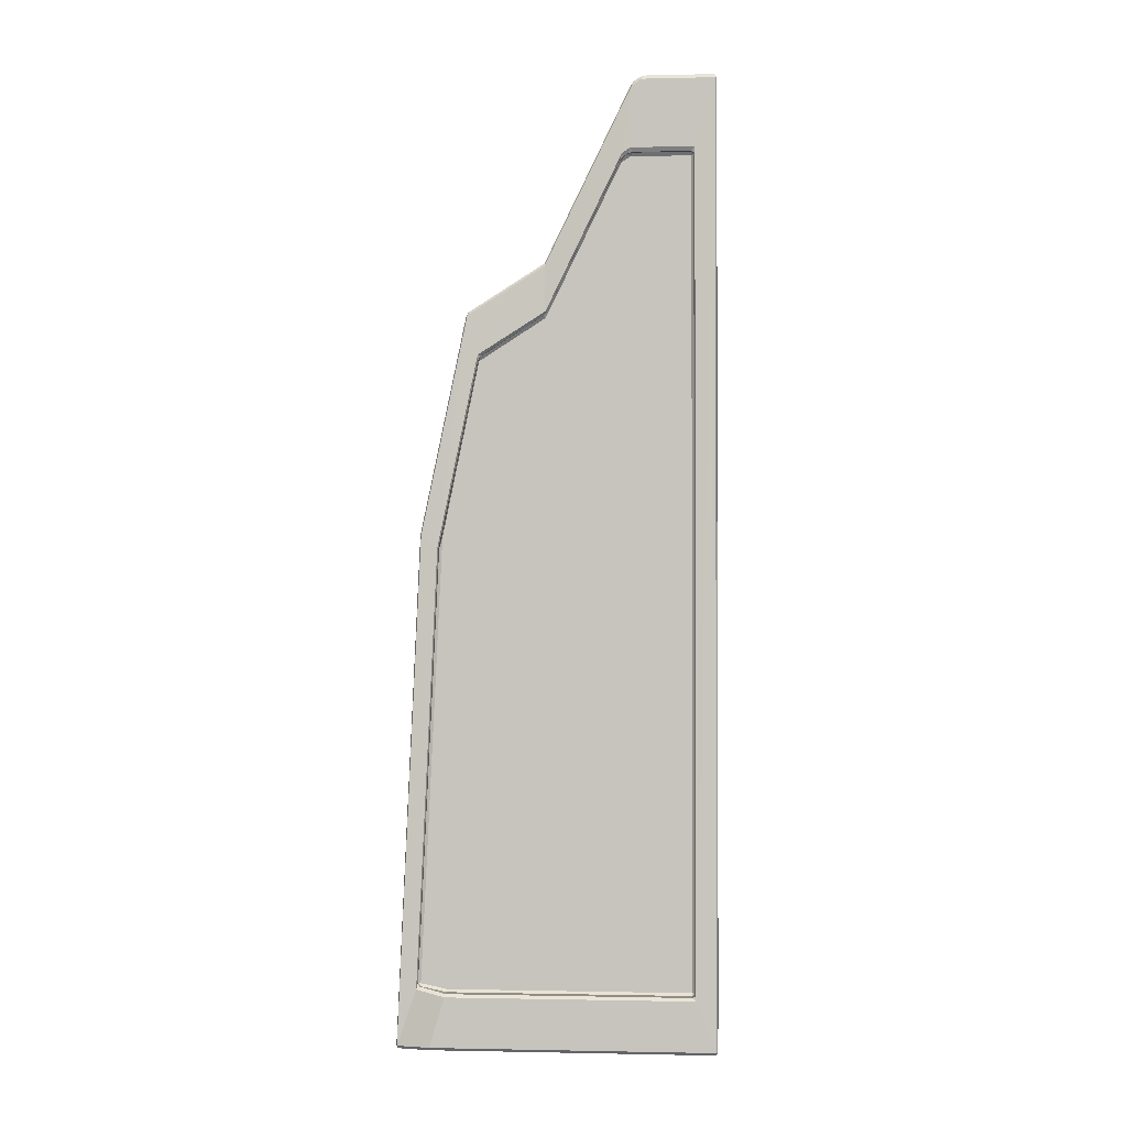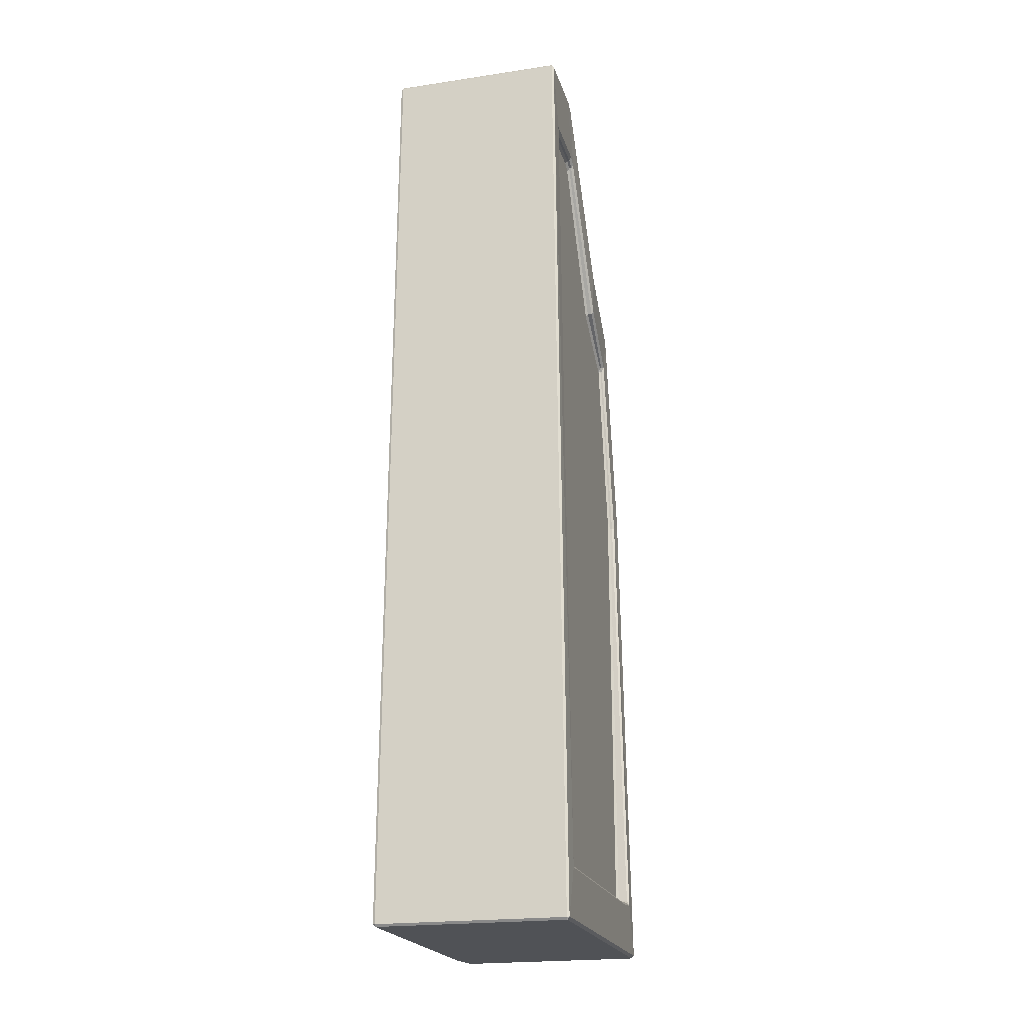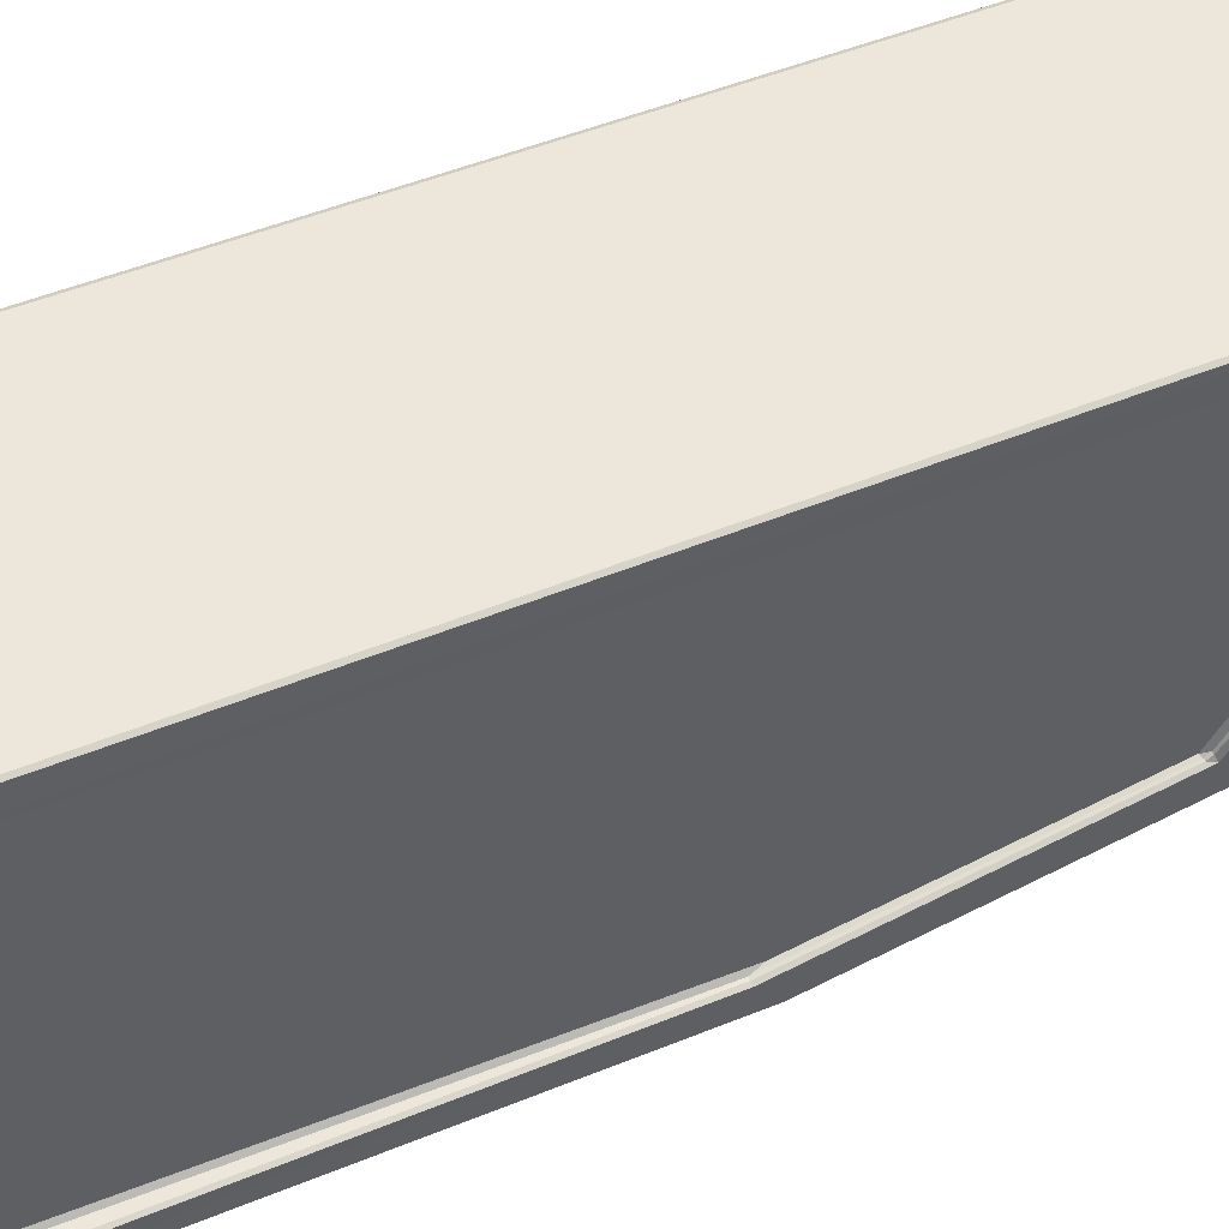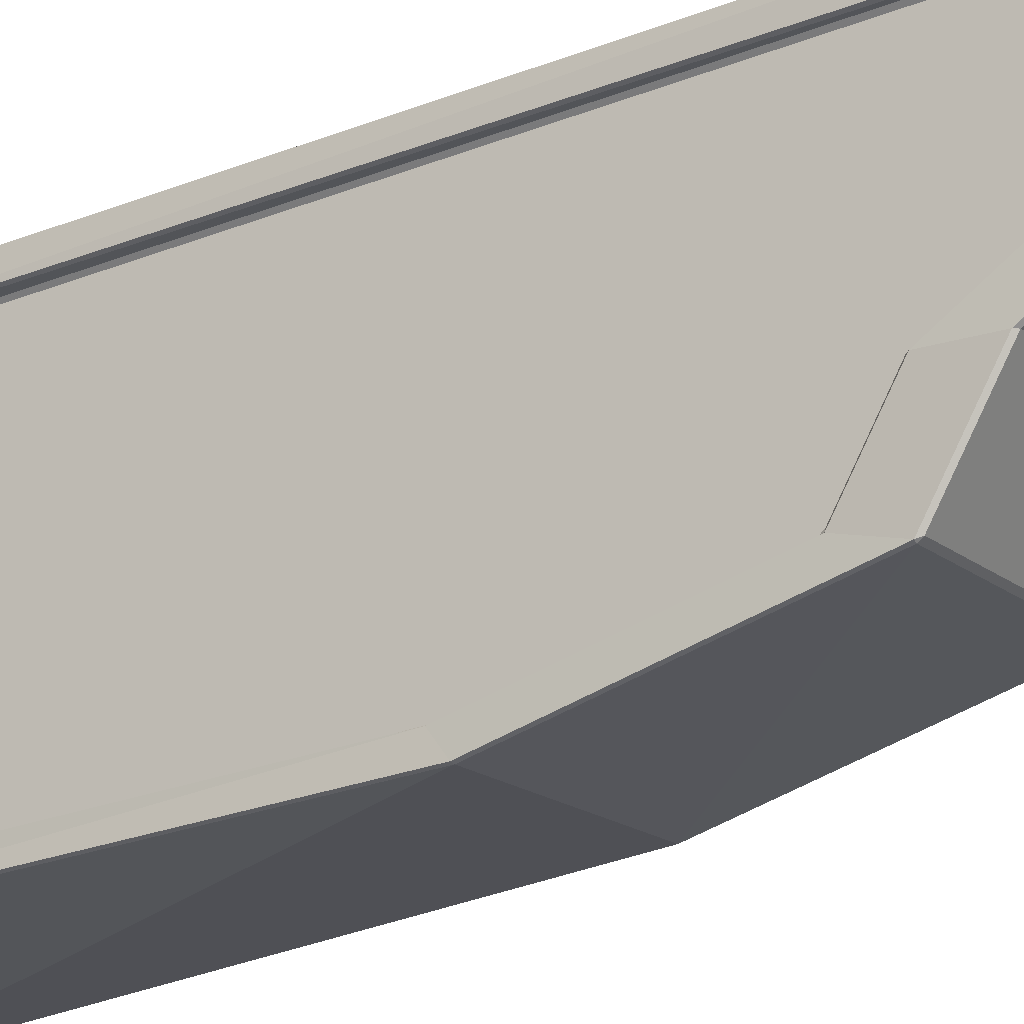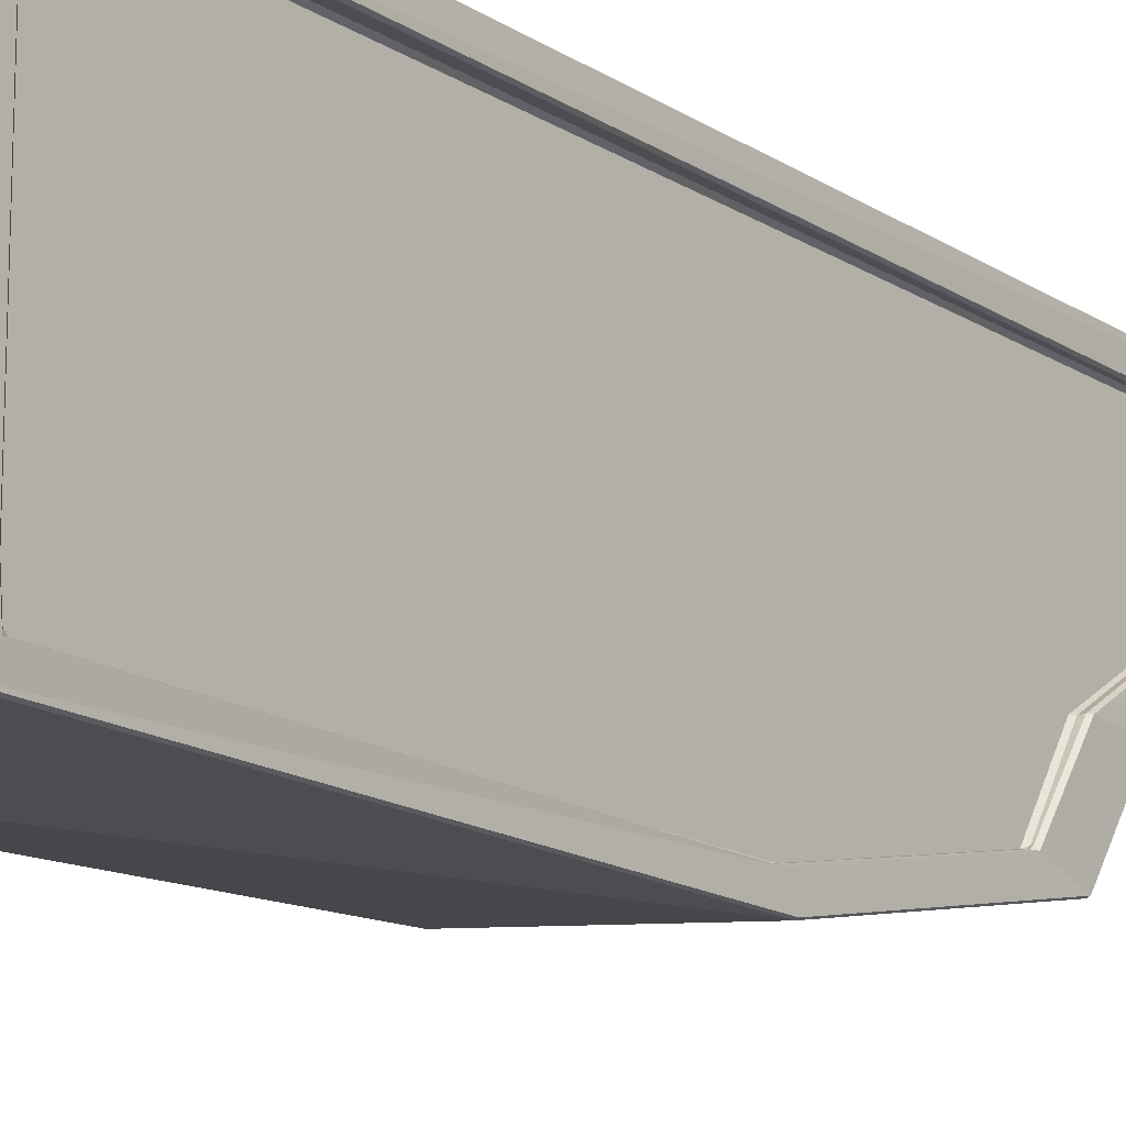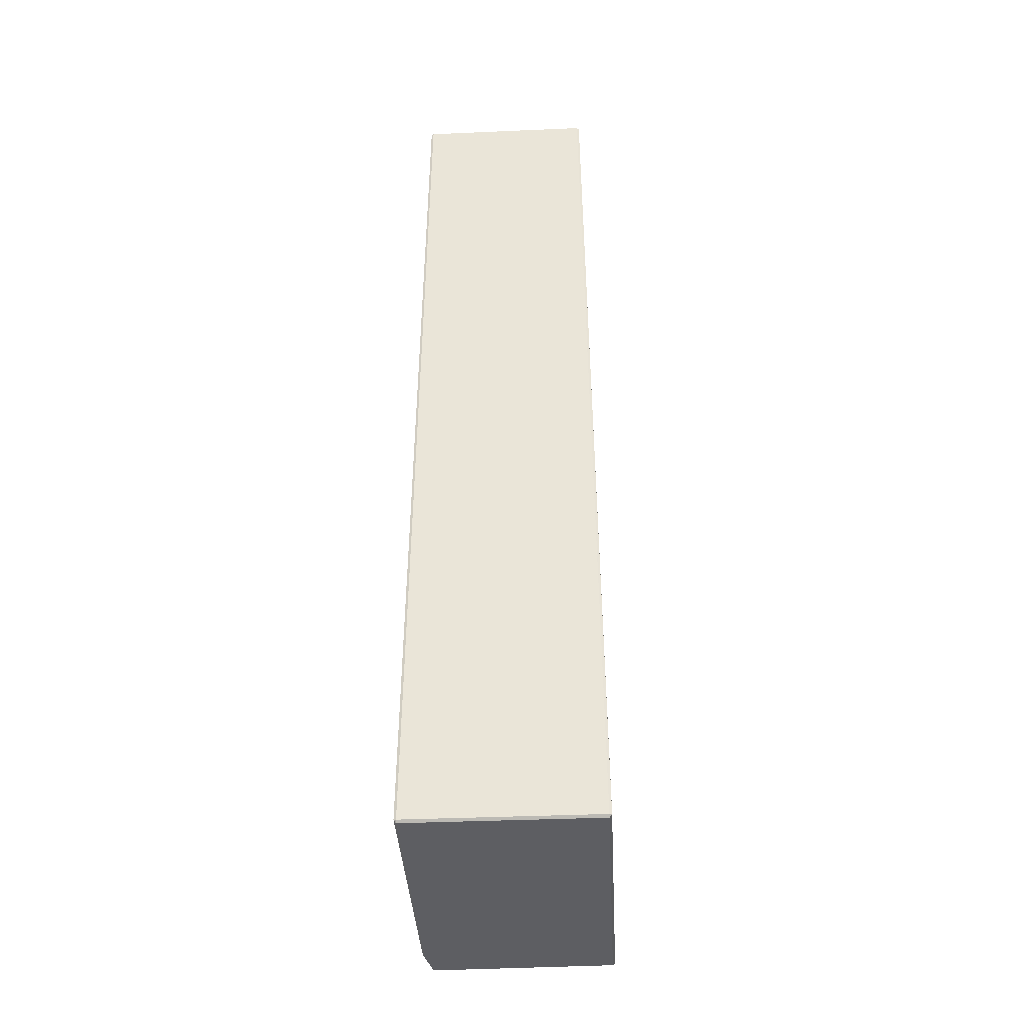
<metadata>
{"format":"obj","ext":"obj","renderer":"f3d","projection":"perspective","resolution":1024,"background":"white","views":[{"elev":-1.2,"azim":-85.3,"up":"+Y"},{"elev":-21.1,"azim":14.9,"up":"+Y"},{"elev":52.5,"azim":67.0,"up":"+Z"},{"elev":-23.3,"azim":124.8,"up":"+Z"},{"elev":-15.7,"azim":37.1,"up":"+Z"},{"elev":-38.9,"azim":3.1,"up":"+Y"}]}
</metadata>
<code>
v 0.8981 -3.847 1.513
v 0.9206 -3.82 1.524
v 0.898 -3.824 1.535
v 0.9206 -3.82 0.778
v 0.8981 -3.847 0.7836
v 0.9206 -3.82 0.06031
v 0.8981 -3.847 0.06075
v 0.9206 -3.82 -0.6011
v 0.8981 -3.847 -0.6055
v -0.9057 -3.847 1.513
v -0.9055 -3.824 1.535
v -0.9281 -3.82 1.524
v -0.9057 -3.847 0.7836
v -0.9281 -3.82 0.778
v -0.9057 -3.847 0.06075
v -0.9281 -3.82 0.06031
v -0.9057 -3.847 -0.6055
v -0.9281 -3.82 -0.6011
v 0.9204 -3.82 -1.414
v 0.898 -3.847 -1.401
v 0.8977 -3.824 -1.424
v 0.8488 3.069 -0.9543
v 0.8265 3.068 -0.9635
v 0.8272 3.102 -0.9401
v 0.8307 0.9894 -1.393
v 0.853 0.9833 -1.386
v 0.8563 5.115 0.745
v 0.8341 5.132 0.7386
v 0.8338 5.162 0.7699
v 0.8332 5.207 0.871
v 0.8556 5.17 0.8425
v 0.8333 5.196 0.8291
v 0.8529 3.553 -0.2314
v 0.8752 3.529 -0.2319
v 0.8556 5.17 1.524
v 0.8332 5.207 1.513
v 0.8333 5.185 1.535
v -0.8411 -3.824 -1.449
v -0.8457 -3.847 -1.427
v -0.8634 -3.82 -1.441
v -0.8374 2.983 -0.8007
v -0.8595 2.983 -0.7883
v -0.8365 3.017 -0.7773
v -0.883 0.9225 -1.217
v -0.8606 0.9296 -1.228
v -0.8392 5.128 0.7465
v -0.862 5.111 0.7511
v -0.8398 5.16 0.7753
v -0.8631 5.17 0.8425
v -0.8407 5.207 0.871
v -0.8405 5.195 0.8297
v -0.8331 3.443 -0.06593
v -0.8109 3.468 -0.06859
v -0.8407 5.207 1.513
v -0.8631 5.17 1.524
v -0.8409 5.185 1.535
v 0.9206 -3.82 -1.129
v 0.8981 -3.847 -1.137
v -0.9281 -3.82 -1.129
v -0.9057 -3.847 -1.137
v 0.9206 -3.354 1.336
v 0.8981 -3.327 1.303
v 0.898 -3.304 1.325
v 0.8981 -3.327 0.6763
v 0.9206 -3.354 0.6819
v 0.8981 -3.327 0.05243
v 0.9206 -3.354 0.05286
v 0.8981 -3.327 -0.5226
v 0.9206 -3.354 -0.5269
v -0.9055 -3.304 1.325
v -0.9057 -3.327 1.303
v -0.9281 -3.354 1.336
v -0.9281 -3.354 0.6819
v -0.9057 -3.327 0.6763
v -0.9281 -3.354 0.05286
v -0.9057 -3.327 0.05243
v -0.9281 -3.354 -0.5269
v -0.9057 -3.327 -0.5226
v 0.8976 -3.281 -1.228
v 0.898 -3.305 -1.206
v 0.9204 -3.33 -1.238
v 0.8272 2.68 -0.8106
v 0.8264 2.646 -0.8341
v 0.8488 2.69 -0.8364
v 0.853 0.8615 -1.214
v 0.8306 0.8546 -1.204
v 0.8339 4.446 0.6476
v 0.8563 4.483 0.6529
v 0.8556 4.531 0.7384
v 0.8332 4.494 0.7324
v 0.8752 3.093 -0.2033
v 0.8527 3.068 -0.2016
v 0.8334 4.472 1.325
v 0.8332 4.494 1.303
v 0.8556 4.531 1.336
v -0.8462 -3.275 -1.23
v -0.8411 -3.248 -1.25
v -0.8634 -3.298 -1.261
v -0.8595 2.614 -0.6909
v -0.8373 2.571 -0.6898
v -0.8362 2.605 -0.6664
v -0.8605 0.8016 -1.058
v -0.883 0.8079 -1.066
v -0.862 4.48 0.6583
v -0.8392 4.423 0.643
v -0.8398 4.455 0.6718
v -0.8404 4.482 0.7135
v -0.8407 4.494 0.7548
v -0.8631 4.531 0.7384
v -0.8115 2.98 -0.07623
v -0.8111 3.013 -0.04746
v -0.8331 3.017 -0.05779
v -0.8631 4.531 1.336
v -0.8407 4.494 1.303
v -0.8409 4.472 1.325
v 0.8981 -3.327 -0.9812
v 0.9206 -3.354 -0.9893
v -0.9057 -3.327 -0.9812
v -0.9281 -3.354 -0.9893
v 0.7883 -3.304 1.303
v 0.8107 -3.304 1.325
v 0.8107 -3.327 1.303
v 0.7883 -3.304 0.6765
v 0.8107 -3.327 0.6763
v 0.7883 -3.304 0.05414
v 0.8107 -3.327 0.05243
v 0.7883 -3.304 -0.5214
v 0.8107 -3.327 -0.5226
v -0.7883 -3.304 1.303
v -0.8107 -3.327 1.303
v -0.8107 -3.304 1.325
v -0.8107 -3.327 0.6763
v -0.7883 -3.304 0.6765
v -0.8107 -3.327 0.05243
v -0.7883 -3.304 0.05417
v -0.8107 -3.327 -0.5226
v -0.7883 -3.304 -0.5209
v 0.7883 -3.283 -1.206
v 0.8107 -3.305 -1.206
v 0.8107 -3.281 -1.228
v 0.7883 2.637 -0.8303
v 0.8107 2.646 -0.8341
v 0.8107 2.68 -0.8106
v 0.8107 0.8546 -1.204
v 0.7883 0.9379 -1.182
v 0.7883 4.412 0.645
v 0.8107 4.446 0.6476
v 0.8107 4.494 0.7324
v 0.7883 4.462 0.7321
v 0.8107 3.068 -0.2016
v 0.7883 3.036 -0.2032
v 0.8107 4.494 1.303
v 0.8107 4.472 1.325
v 0.7883 4.462 1.303
v -0.7883 -3.253 -1.228
v -0.8107 -3.248 -1.25
v -0.8107 -3.275 -1.23
v -0.8107 2.605 -0.6664
v -0.8107 2.571 -0.6898
v -0.7883 2.561 -0.6868
v -0.7883 0.9106 -1.03
v -0.8107 0.8016 -1.058
v -0.8107 4.455 0.6718
v -0.8107 4.423 0.643
v -0.7883 4.411 0.6504
v -0.7883 4.463 0.7322
v -0.8107 4.494 0.7548
v -0.8107 4.482 0.7135
v -0.7883 2.96 -0.05967
v -0.8107 3.013 -0.04746
v -0.8107 2.98 -0.07623
v -0.8107 4.472 1.325
v -0.8107 4.494 1.303
v -0.7883 4.463 1.303
v 0.7883 -3.304 -0.9807
v 0.8107 -3.327 -0.9812
v -0.7883 -3.304 -0.9801
v -0.8107 -3.327 -0.9812
f 3 37 56
f 45 41 23
f 40 59 119
f 55 49 109
f 34 91 84
f 8 69 67
f 17 60 58
f 57 117 69
f 31 89 88
f 35 2 61
f 35 95 89
f 15 17 9
f 52 42 99
f 14 73 75
f 4 6 67
f 22 84 85
f 51 32 29
f 64 124 122
f 59 18 77
f 19 81 117
f 19 26 85
f 38 45 25
f 105 111 170
f 116 176 128
f 86 83 142
f 108 167 173
f 76 134 136
f 92 150 143
f 66 126 124
f 79 86 144
f 94 152 148
f 116 80 139
f 24 43 53
f 10 13 5
f 55 113 72
f 47 52 112
f 40 98 103
f 42 44 103
f 12 72 73
f 18 16 75
f 33 53 46
f 60 39 20
f 50 54 36
f 27 88 91
f 13 15 7
f 49 47 104
f 169 160 177
f 166 165 135
f 125 146 149
f 127 151 146
f 175 141 151
f 165 169 137
f 174 166 133
f 138 145 141
f 155 177 160
f 63 121 153
f 87 90 148
f 118 178 157
f 102 97 156
f 71 130 132
f 107 106 163
f 102 162 159
f 78 136 178
f 92 87 147
f 74 132 134
f 70 115 172
f 68 128 126
f 123 149 154
f 101 158 171
f 1 2 3
f 10 11 12
f 19 20 21
f 22 23 24
f 27 28 29
f 30 31 32
f 35 36 37
f 38 39 40
f 41 42 43
f 46 47 48
f 49 50 51
f 54 55 56
f 61 62 63
f 70 71 72
f 79 80 81
f 82 83 84
f 93 94 95
f 96 97 98
f 99 100 101
f 104 105 106
f 107 108 109
f 110 111 112
f 113 114 115
f 120 121 122
f 129 130 131
f 138 139 140
f 141 142 143
f 152 153 154
f 155 156 157
f 158 159 160
f 163 164 165
f 166 167 168
f 169 170 171
f 172 173 174
f 2 1 5
f 6 4 5
f 6 7 9
f 11 10 1
f 13 10 12
f 13 14 16
f 17 15 16
f 21 20 39
f 52 47 46
f 34 33 28
f 31 30 36
f 44 42 41
f 26 25 23
f 49 55 54
f 48 29 28
f 32 51 50
f 42 52 53
f 58 57 8
f 54 56 37
f 47 49 51
f 32 31 27
f 2 35 37
f 56 55 12
f 22 24 33
f 41 43 24
f 25 26 19
f 40 44 45
f 58 20 19
f 59 40 39
f 18 59 60
f 64 62 61
f 66 64 65
f 66 67 69
f 72 71 74
f 73 74 76
f 77 75 76
f 62 122 121
f 111 105 104
f 92 91 88
f 90 89 95
f 102 100 99
f 86 85 84
f 108 114 113
f 101 110 112
f 117 116 68
f 106 107 109
f 89 90 87
f 63 93 95
f 113 115 70
f 152 94 93
f 140 139 80
f 92 82 84
f 81 85 86
f 102 103 98
f 81 80 116
f 118 96 98
f 78 118 119
f 120 122 124
f 123 124 126
f 125 126 128
f 132 130 129
f 134 132 133
f 136 134 135
f 169 165 164
f 151 150 147
f 149 148 152
f 160 159 162
f 141 145 144
f 166 174 173
f 160 169 171
f 176 175 127
f 165 166 168
f 148 149 146
f 120 154 153
f 172 174 129
f 141 143 150
f 140 144 145
f 161 162 156
f 176 139 138
f 155 157 178
f 137 177 178
f 108 107 168
f 164 163 106
f 142 83 82
f 170 111 110
f 100 159 158
f 156 97 96
f 71 70 131
f 173 172 115
f 2 4 65
f 11 3 56
f 25 45 23
f 98 40 119
f 113 55 109
f 22 34 84
f 6 8 67
f 9 17 58
f 8 57 69
f 27 31 88
f 95 35 61
f 31 35 89
f 7 15 9
f 112 52 99
f 16 14 75
f 65 4 67
f 26 22 85
f 48 51 29
f 62 64 122
f 119 59 77
f 57 19 117
f 81 19 85
f 21 38 25
f 164 105 170
f 68 116 128
f 144 86 142
f 114 108 173
f 78 76 136
f 82 92 143
f 64 66 124
f 140 79 144
f 90 94 148
f 176 116 139
f 33 24 53
f 1 10 5
f 12 55 72
f 104 47 112
f 44 40 103
f 99 42 103
f 14 12 73
f 77 18 75
f 28 33 46
f 58 60 20
f 30 50 36
f 34 27 91
f 5 13 7
f 109 49 104
f 137 169 177
f 133 166 135
f 123 125 149
f 125 127 146
f 127 175 151
f 135 165 137
f 129 174 133
f 175 138 141
f 161 155 160
f 93 63 153
f 147 87 148
f 96 118 157
f 162 102 156
f 74 71 132
f 168 107 163
f 100 102 159
f 118 78 178
f 150 92 147
f 76 74 134
f 131 70 172
f 66 68 126
f 120 123 154
f 110 101 171
f 4 2 5
f 7 6 5
f 8 6 9
f 3 11 1
f 14 13 12
f 15 13 16
f 18 17 16
f 38 21 39
f 53 52 46
f 27 34 28
f 35 31 36
f 45 44 41
f 22 26 23
f 50 49 54
f 46 48 28
f 30 32 50
f 43 42 53
f 9 58 8
f 36 54 37
f 48 47 51
f 29 32 27
f 3 2 37
f 11 56 12
f 34 22 33
f 23 41 24
f 21 25 19
f 38 40 45
f 57 58 19
f 60 59 39
f 17 18 60
f 65 64 61
f 67 66 65
f 68 66 69
f 73 72 74
f 75 73 76
f 78 77 76
f 63 62 121
f 112 111 104
f 87 92 88
f 94 90 95
f 103 102 99
f 83 86 84
f 109 108 113
f 99 101 112
f 69 117 68
f 104 106 109
f 88 89 87
f 61 63 95
f 72 113 70
f 153 152 93
f 79 140 80
f 91 92 84
f 79 81 86
f 97 102 98
f 117 81 116
f 119 118 98
f 77 78 119
f 123 120 124
f 125 123 126
f 127 125 128
f 133 132 129
f 135 134 133
f 137 136 135
f 170 169 164
f 146 151 147
f 154 149 152
f 161 160 162
f 142 141 144
f 167 166 173
f 158 160 171
f 128 176 127
f 163 165 168
f 147 148 146
f 121 120 153
f 131 172 129
f 151 141 150
f 138 140 145
f 155 161 156
f 175 176 138
f 177 155 178
f 136 137 178
f 167 108 168
f 105 164 106
f 143 142 82
f 171 170 110
f 101 100 158
f 157 156 96
f 130 71 131
f 114 173 115
f 61 2 65

</code>
